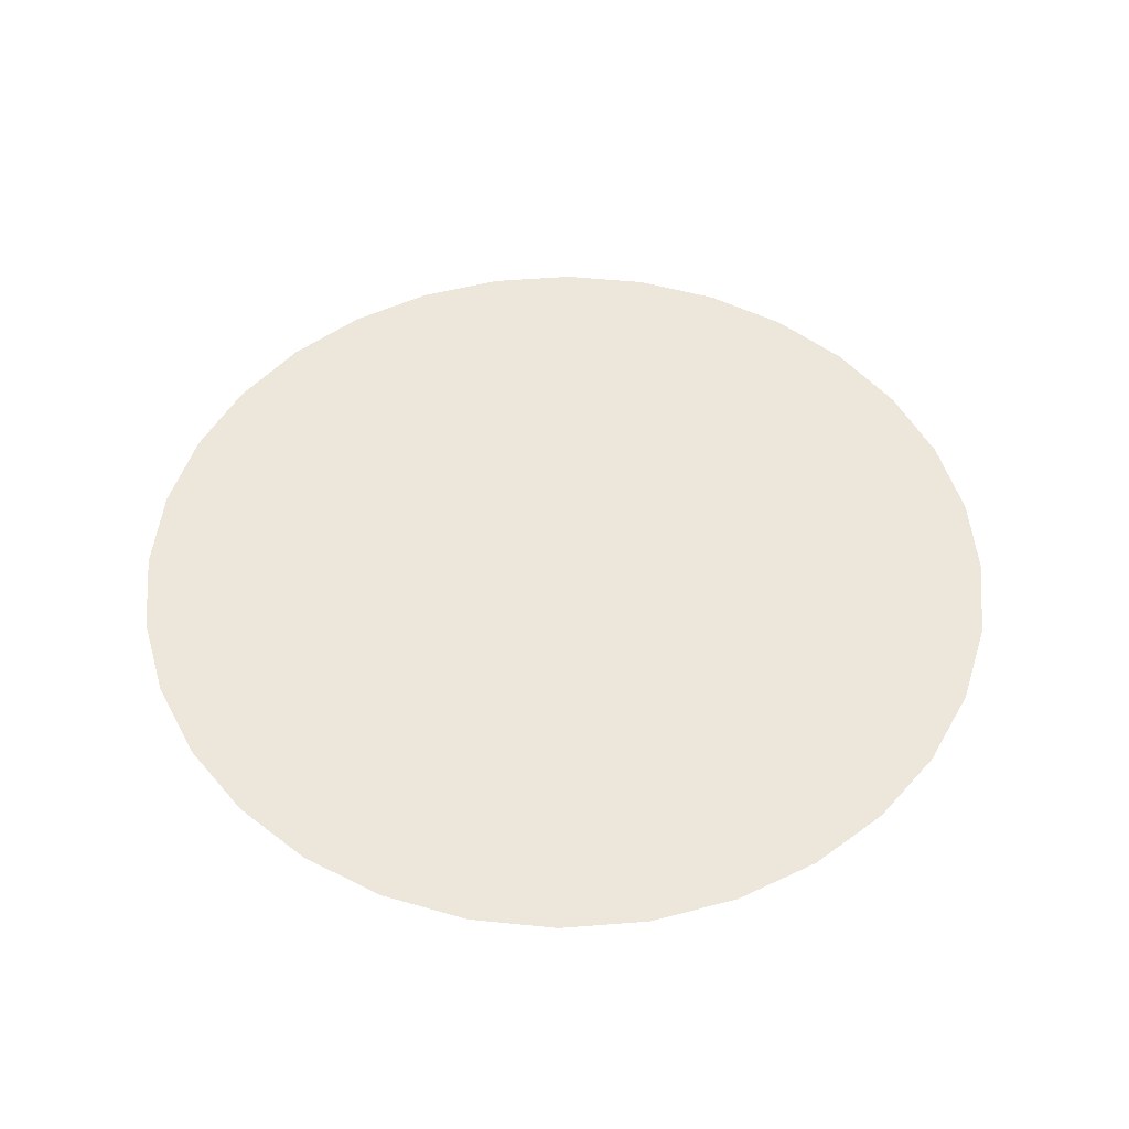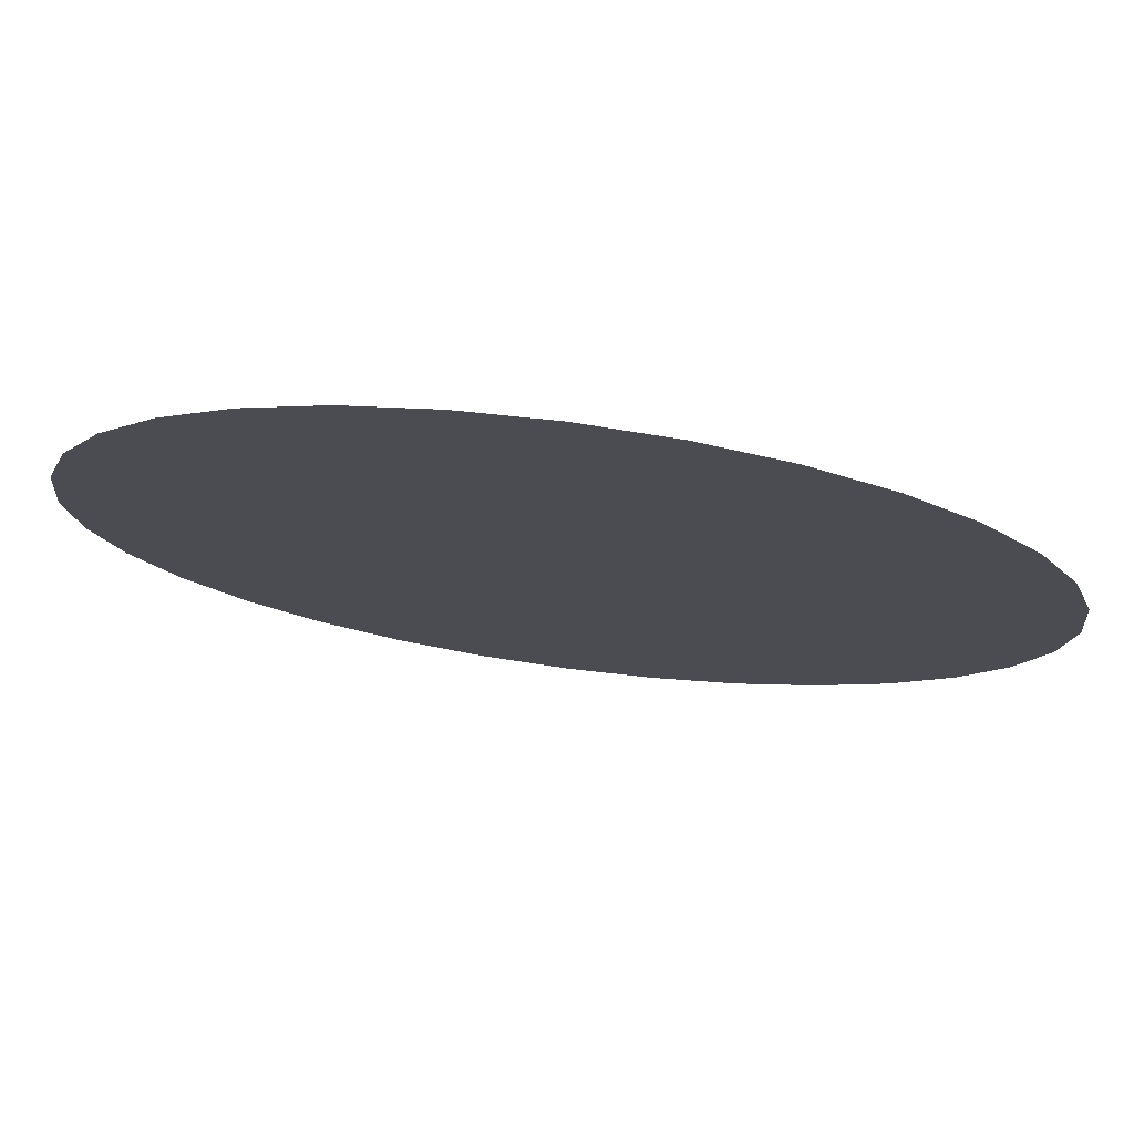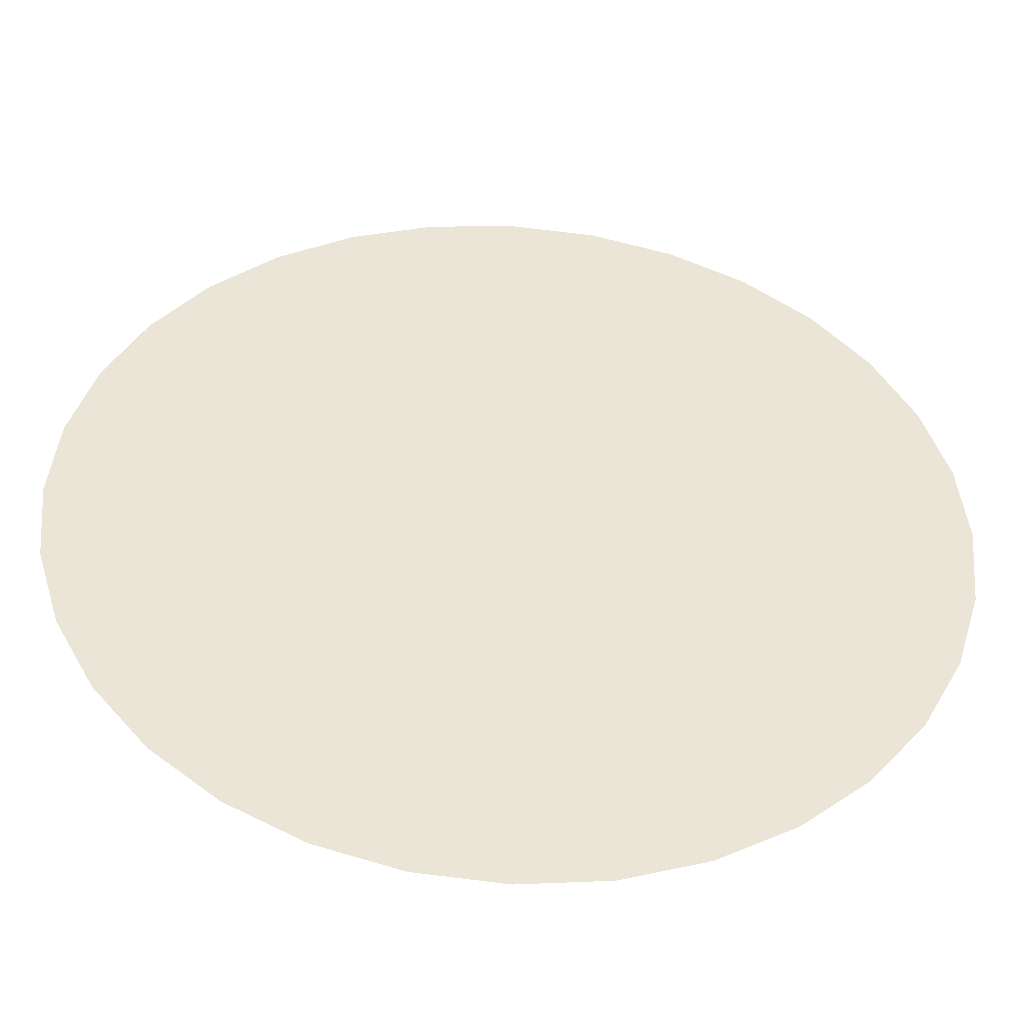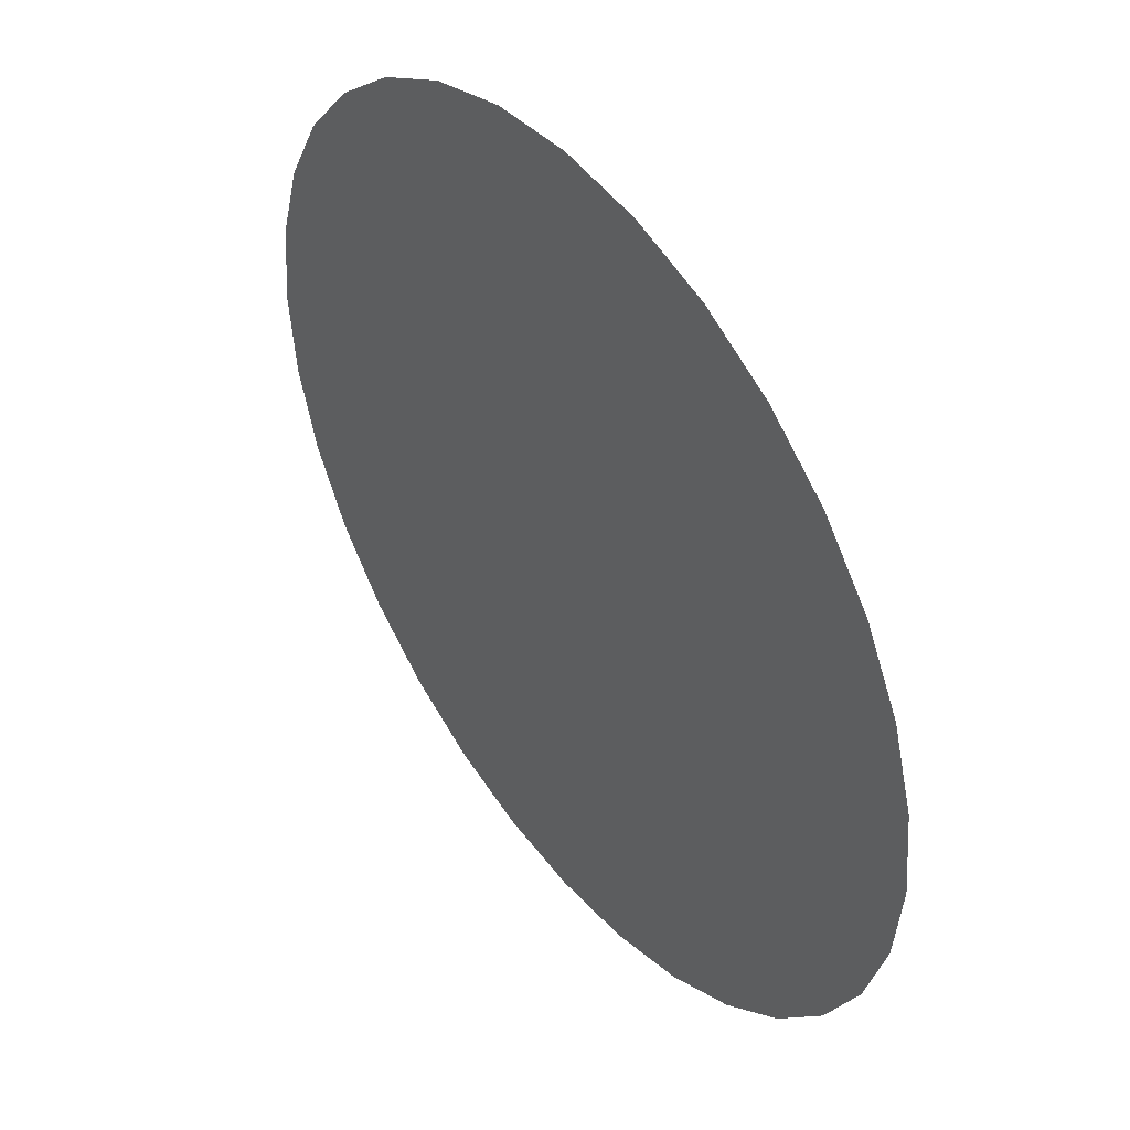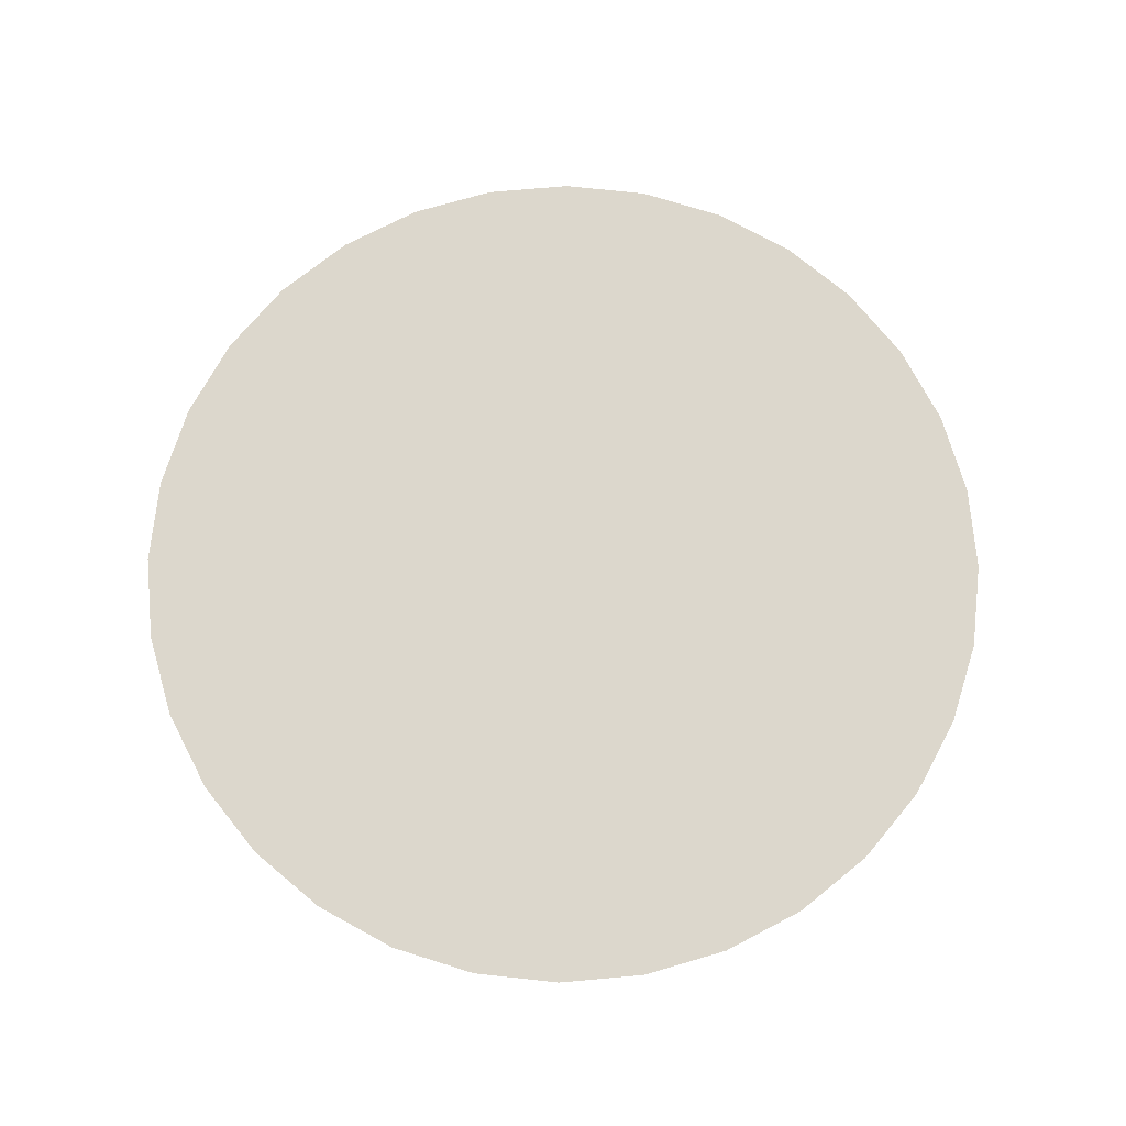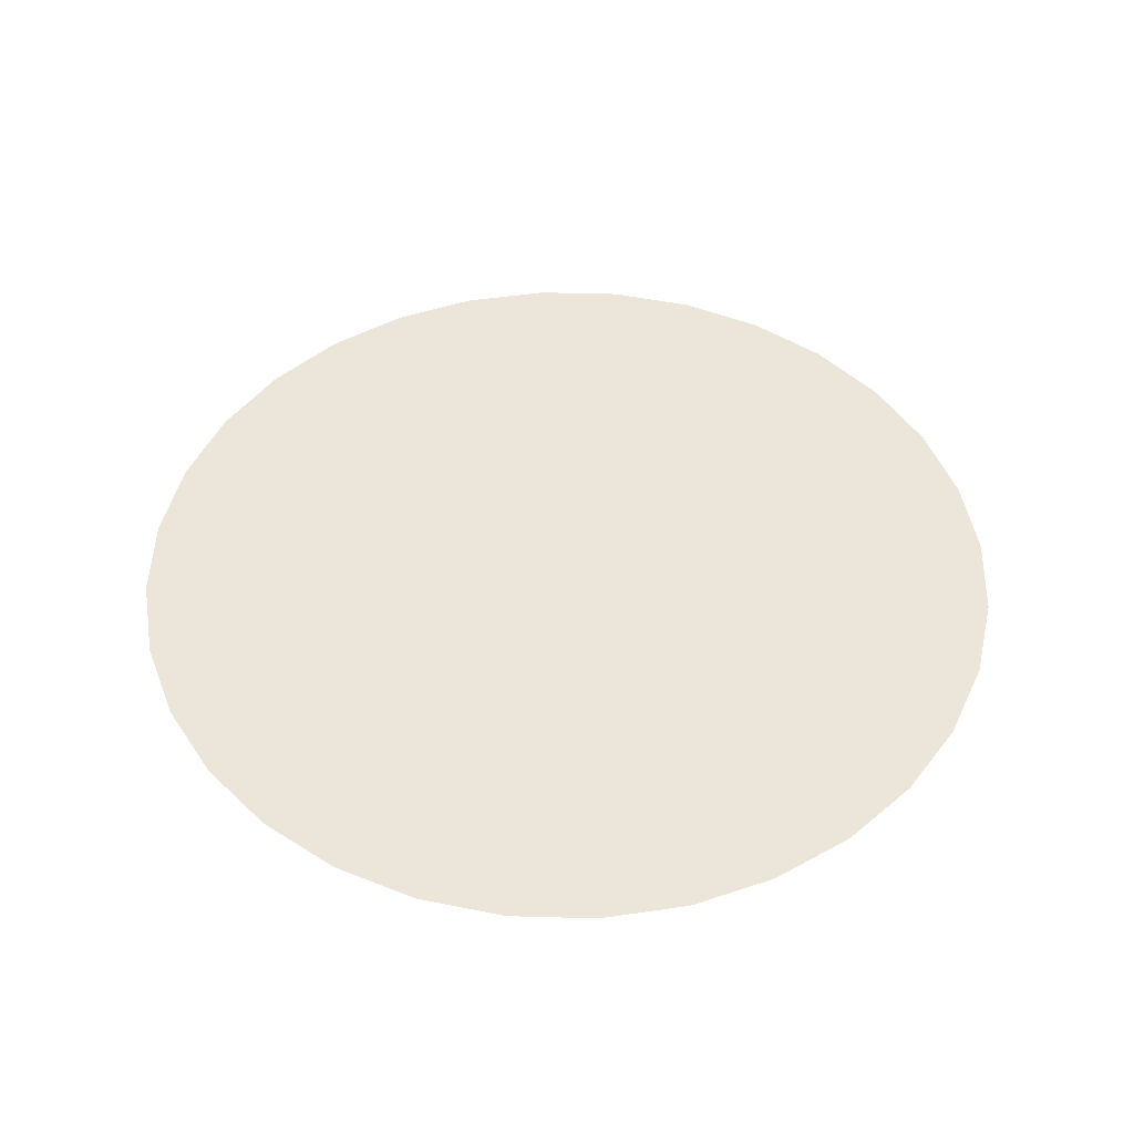
<metadata>
{"format":"obj","ext":"obj","renderer":"f3d","projection":"perspective","resolution":1024,"background":"white","views":[{"elev":50.5,"azim":-21.8,"up":"+Z"},{"elev":76.6,"azim":-172.5,"up":"+Y"},{"elev":-46.0,"azim":-3.9,"up":"+Y"},{"elev":45.6,"azim":53.4,"up":"+Y"},{"elev":73.0,"azim":-168.2,"up":"+Z"},{"elev":47.6,"azim":-60.1,"up":"+Z"}]}
</metadata>
<code>
o Circle
v 0 0.25 0
v -0.04877 0.2452 0
v -0.09567 0.231 0
v -0.1389 0.2079 0
v -0.1768 0.1768 0
v -0.2079 0.1389 0
v -0.231 0.09567 0
v -0.2452 0.04877 0
v -0.25 0 0
v -0.2452 -0.04877 -0
v -0.231 -0.09567 -0
v -0.2079 -0.1389 -0
v -0.1768 -0.1768 -0
v -0.1389 -0.2079 -0
v -0.09567 -0.231 -0
v -0.04877 -0.2452 -0
v 0 -0.25 -0
v 0.04877 -0.2452 -0
v 0.09567 -0.231 -0
v 0.1389 -0.2079 -0
v 0.1768 -0.1768 -0
v 0.2079 -0.1389 -0
v 0.231 -0.09567 -0
v 0.2452 -0.04877 -0
v 0.25 0 0
v 0.2452 0.04877 0
v 0.231 0.09567 0
v 0.2079 0.1389 0
v 0.1768 0.1768 0
v 0.1389 0.2079 0
v 0.09567 0.231 0
v 0.04877 0.2452 0
f 17 25 9
f 1 2 5
f 3 4 5
f 5 6 7
f 7 8 5
f 9 10 11
f 11 12 13
f 13 14 15
f 15 16 13
f 17 18 19
f 19 20 21
f 21 22 23
f 23 24 21
f 25 26 27
f 27 28 29
f 29 30 31
f 31 32 29
f 2 3 5
f 5 8 9
f 9 11 17
f 13 16 17
f 17 19 25
f 21 24 25
f 25 27 29
f 29 32 1
f 1 5 9
f 11 13 17
f 19 21 25
f 25 29 1
f 1 9 25

</code>
